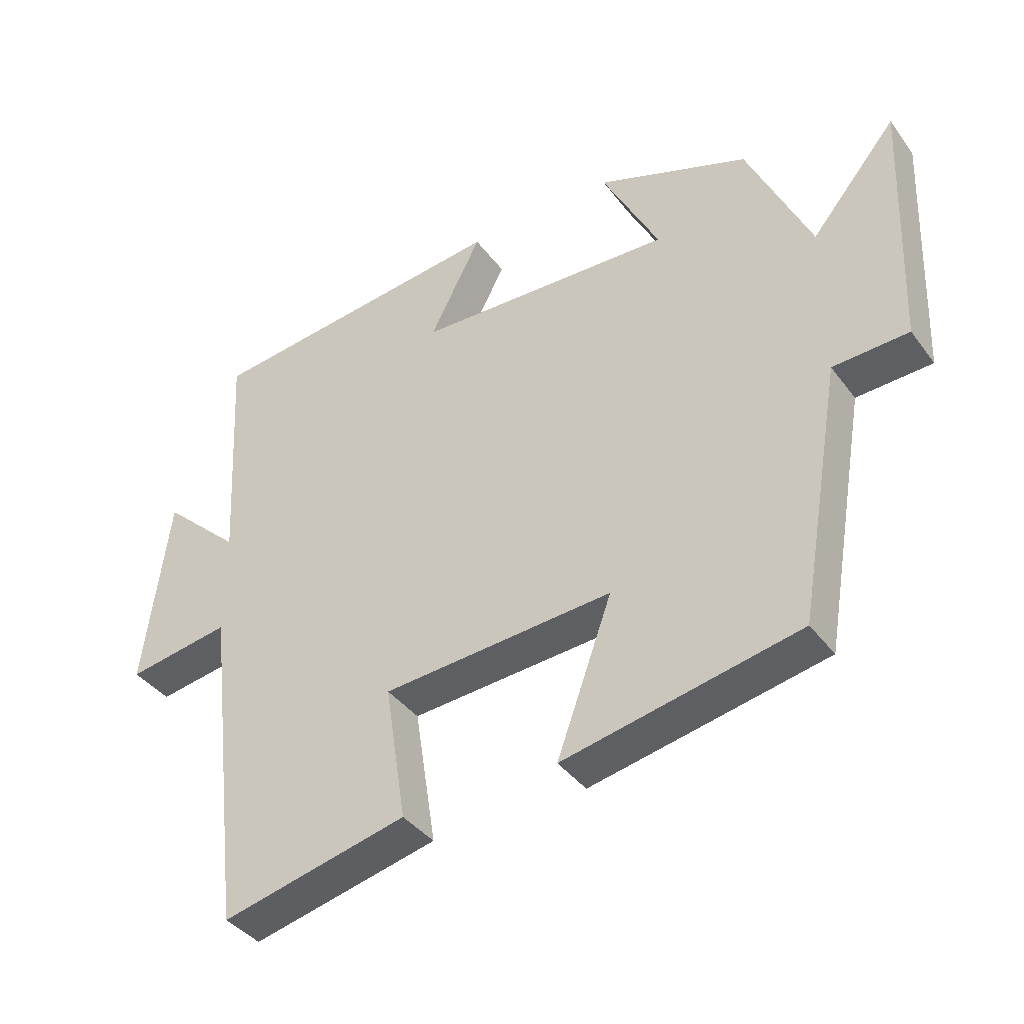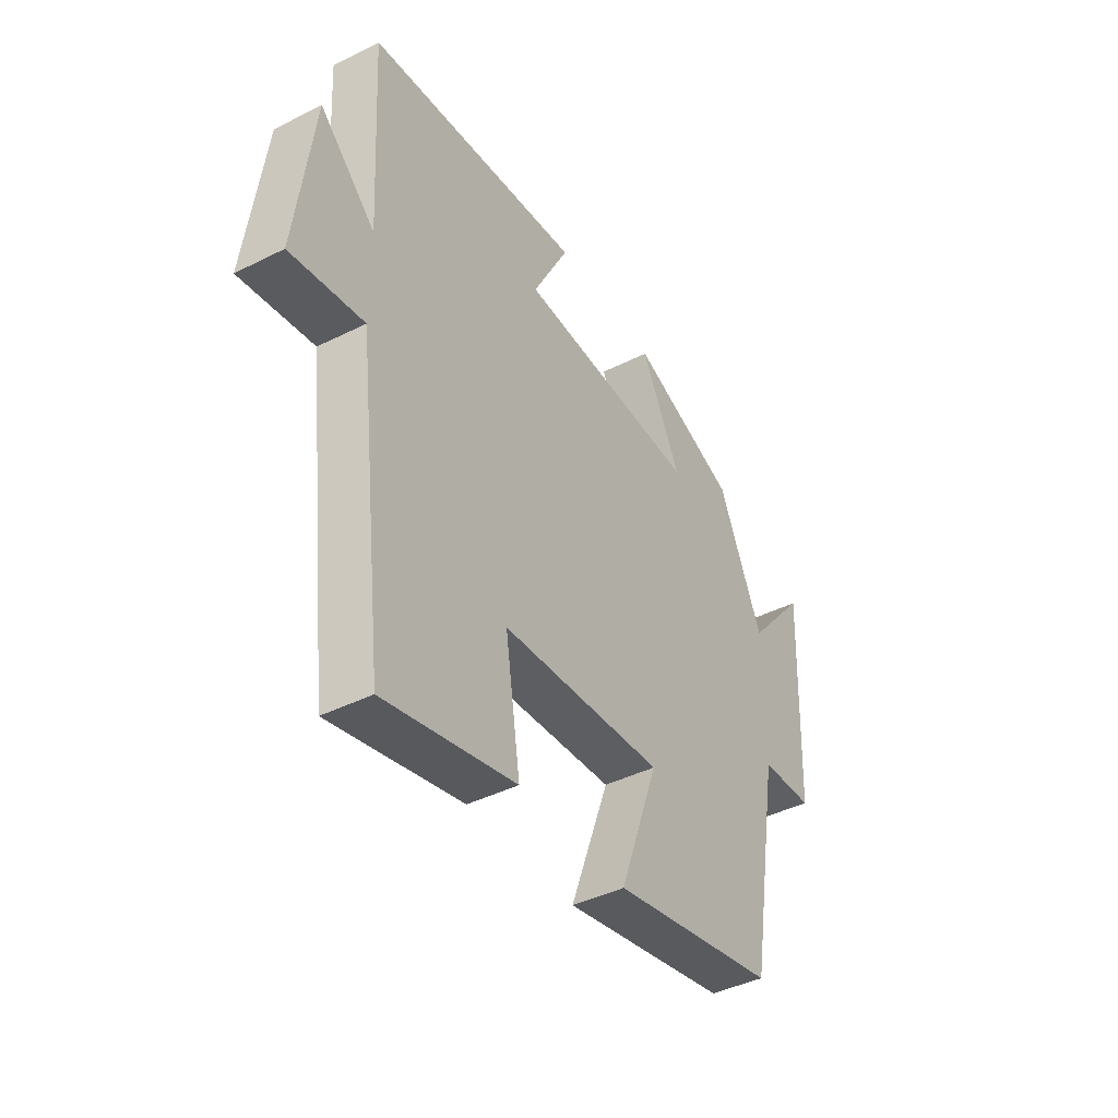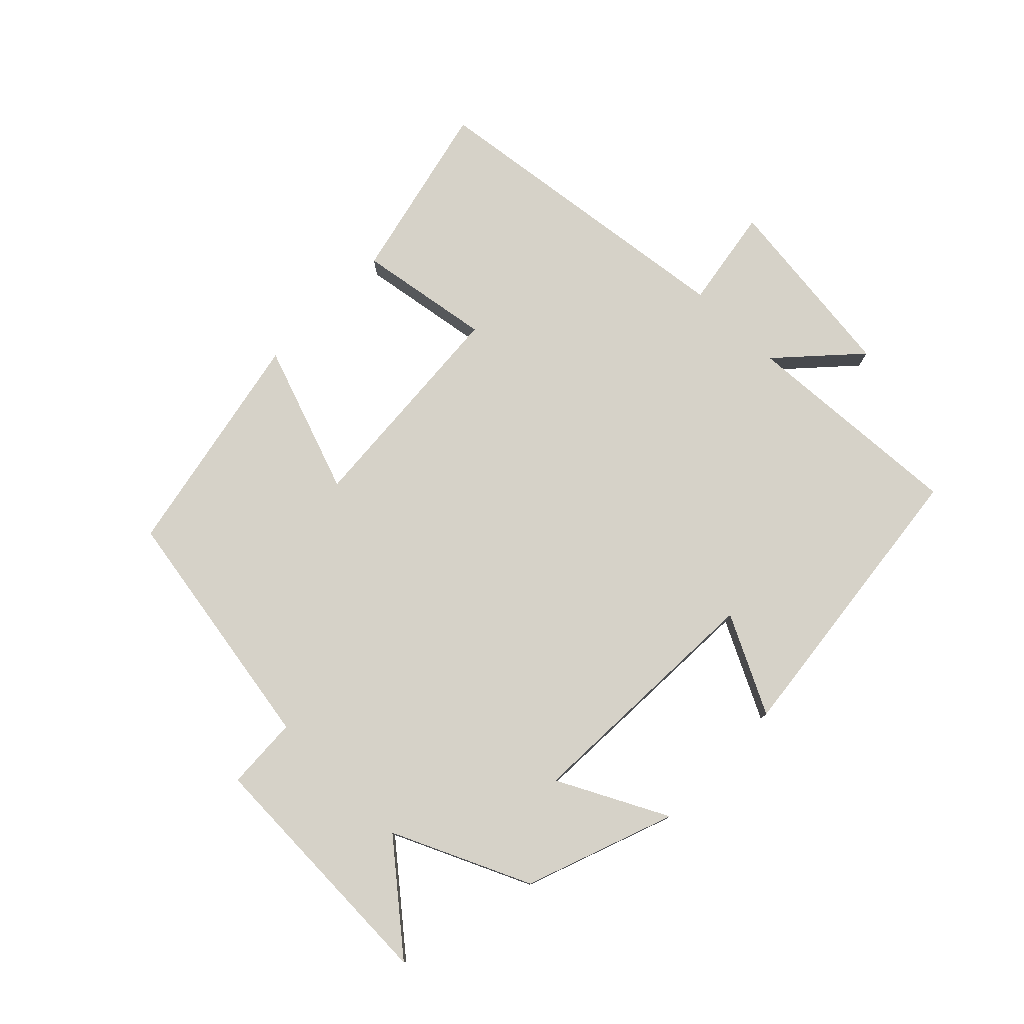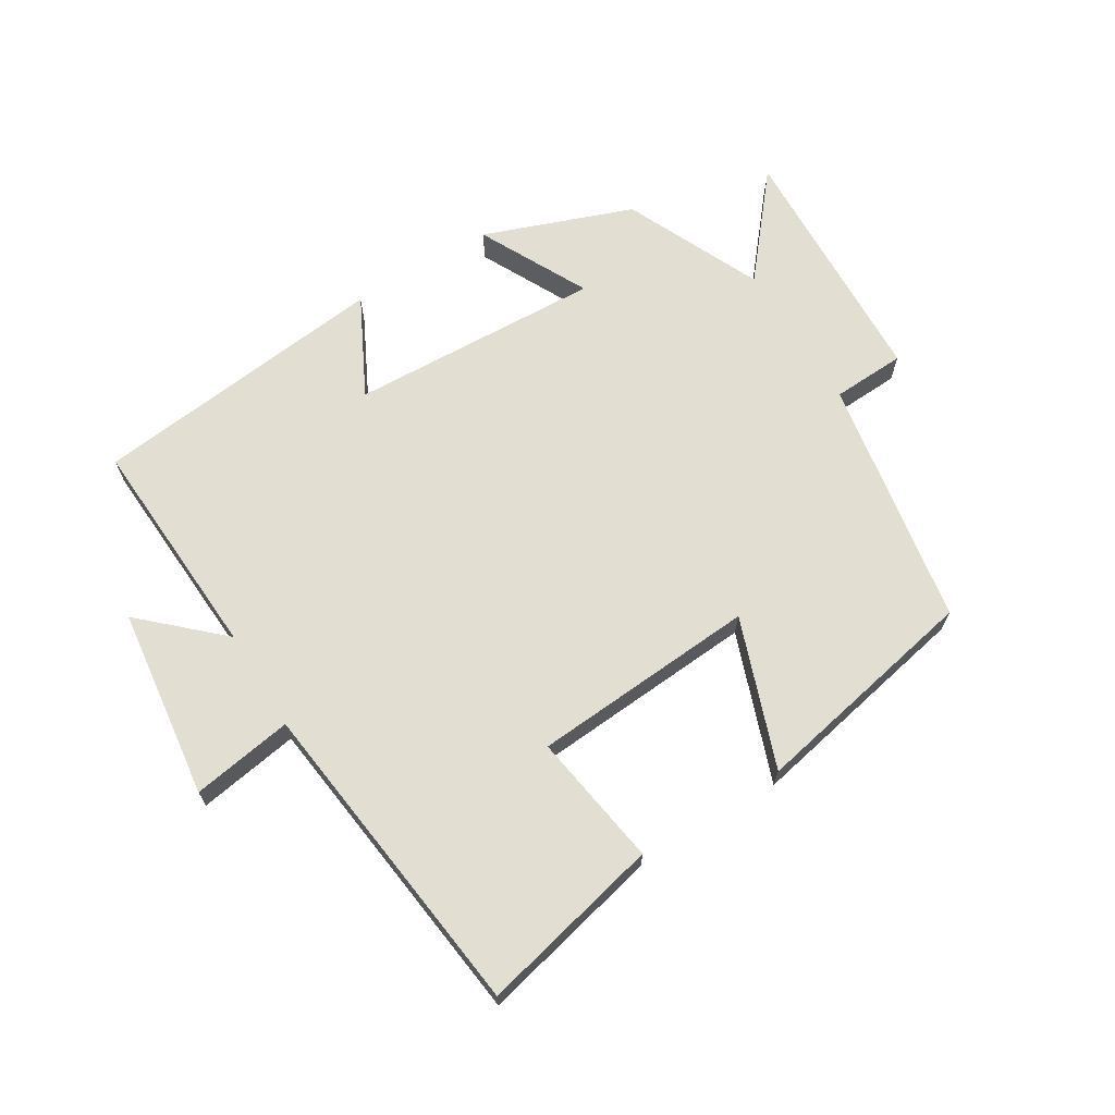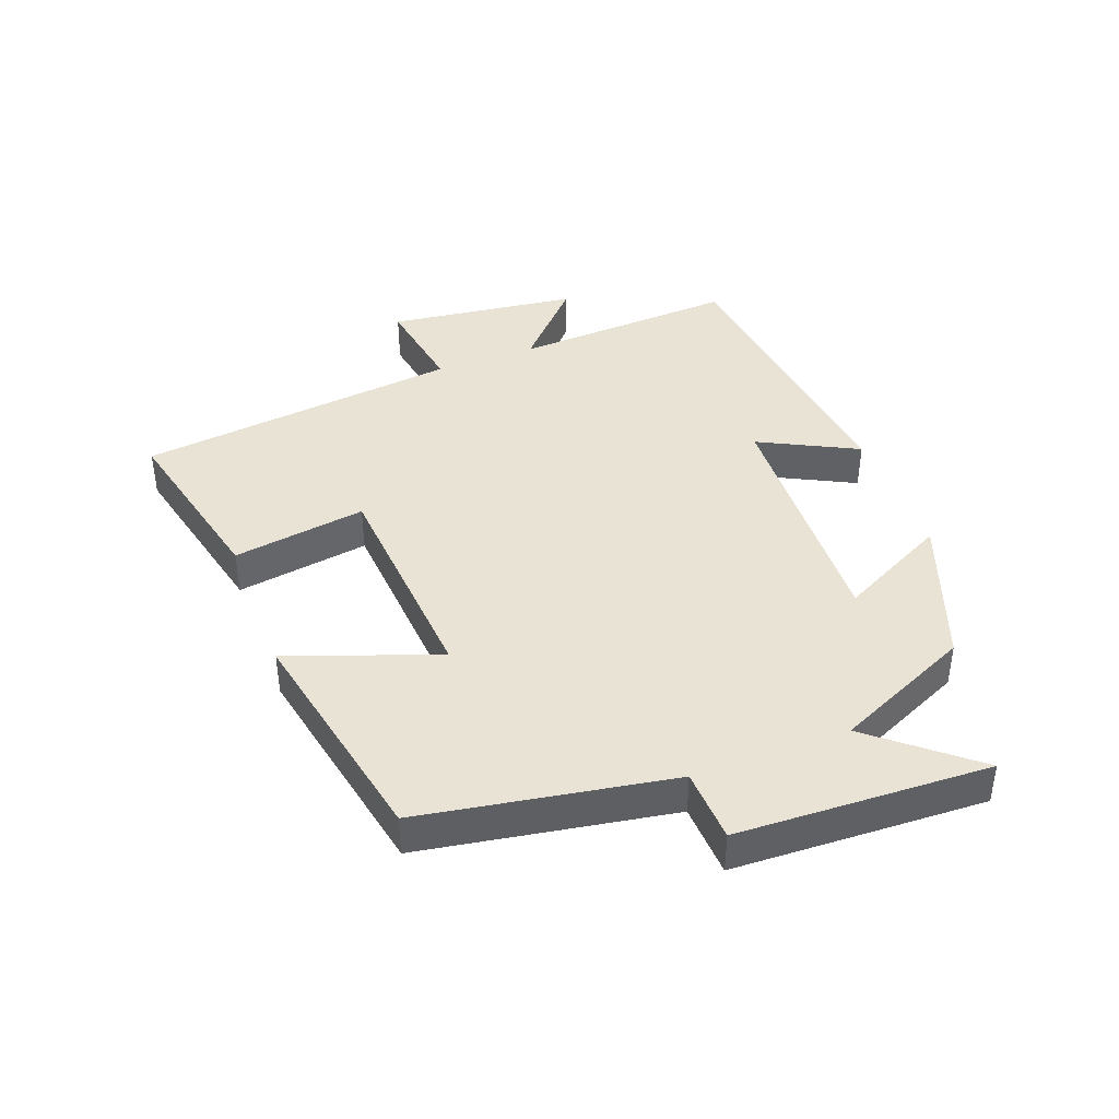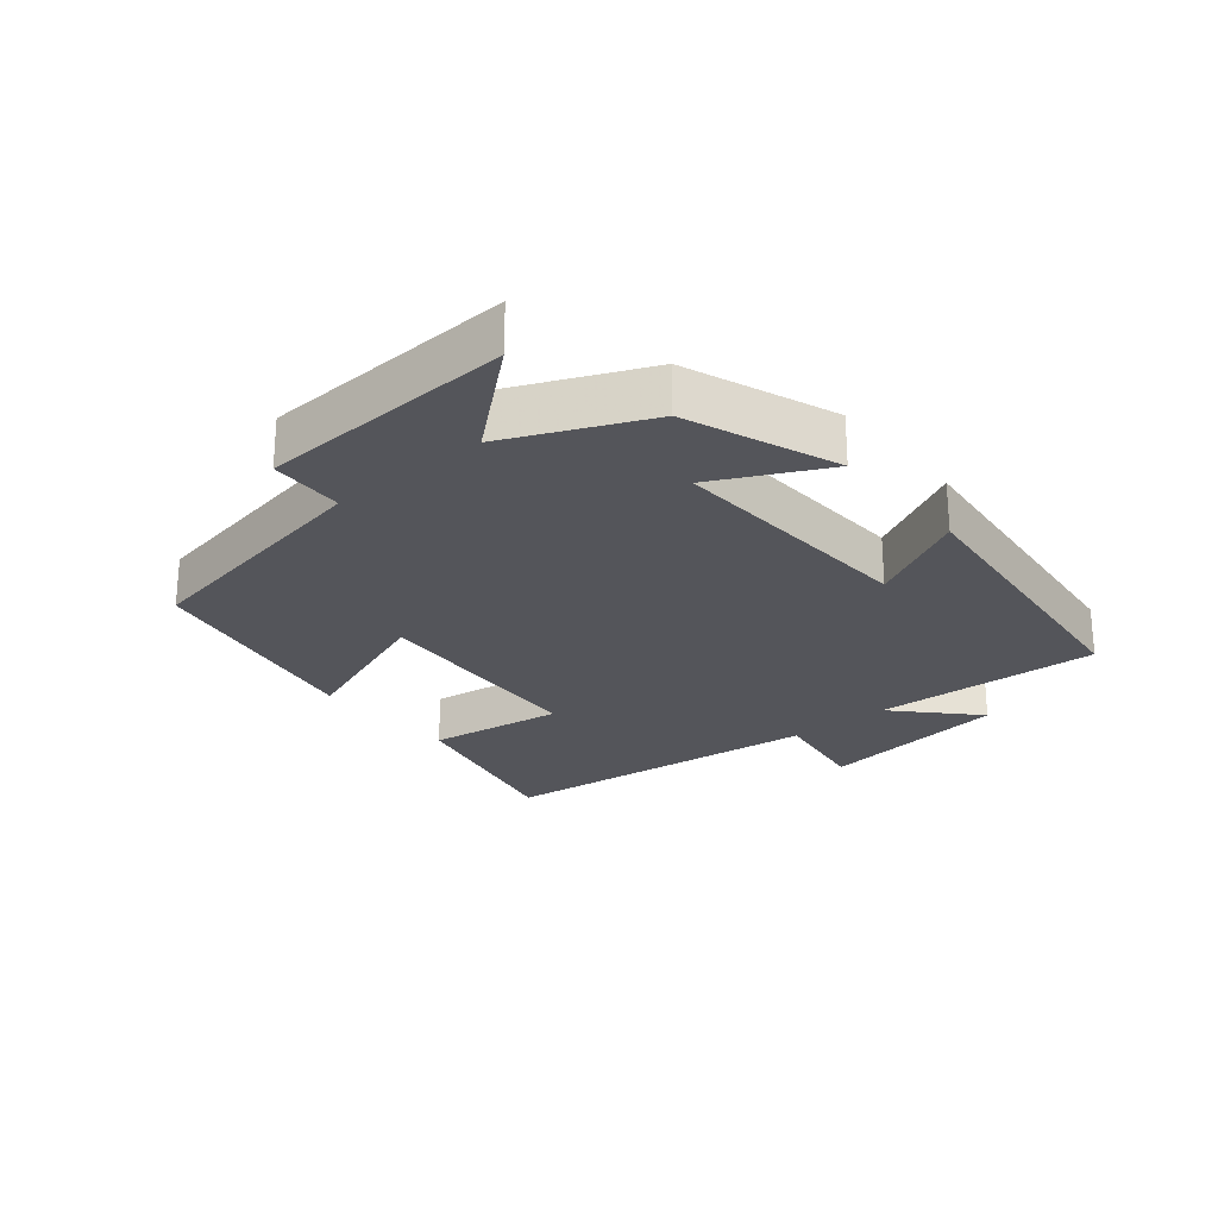
<metadata>
{"format":"obj","ext":"obj","renderer":"f3d","projection":"perspective","resolution":1024,"background":"white","views":[{"elev":-39.2,"azim":-147.3,"up":"+Z"},{"elev":-42.0,"azim":121.0,"up":"+Z"},{"elev":77.7,"azim":-45.8,"up":"+Y"},{"elev":67.5,"azim":148.4,"up":"+Y"},{"elev":41.2,"azim":-110.8,"up":"+Y"},{"elev":-24.9,"azim":-50.0,"up":"+Y"}]}
</metadata>
<code>
v 0.44 0.07 -0.565
v 0.158 0.07 -0.5
v 0.19 0.07 -0.292
v -0.16 0.07 -0.268
v -0.076 0.07 -0.5
v -0.433 0.07 -0.429
v -0.5 0.07 -0.041
v -0.614 0.07 -0.036
v -0.63 0.07 0.356
v -0.5 0.07 0.201
v -0.404 0.07 0.414
v -0.173 0.07 0.5
v -0.259 0.07 0.33
v 0.133 0.07 0.348
v 0.055 0.07 0.5
v 0.519 0.07 0.449
v 0.5 0.07 0.099
v 0.619 0.07 0.21
v 0.657 0.07 -0.086
v 0.5 0.07 -0.061
v 0.44 0 -0.565
v 0.158 0 -0.5
v 0.19 0 -0.292
v -0.16 0 -0.268
v -0.076 0 -0.5
v -0.433 0 -0.429
v -0.5 0 -0.041
v -0.614 0 -0.036
v -0.63 0 0.356
v -0.5 0 0.201
v -0.404 0 0.414
v -0.173 0 0.5
v -0.259 0 0.33
v 0.133 0 0.348
v 0.055 0 0.5
v 0.519 0 0.449
v 0.5 0 0.099
v 0.619 0 0.21
v 0.657 0 -0.086
v 0.5 0 -0.061
f 17 18 19 20
f 17 20 1 2
f 14 15 16 17
f 13 14 17
f 10 11 12 13
f 10 13 17
f 7 8 9 10
f 4 5 6 7
f 3 4 7 10
f 17 2 3
f 3 10 17
f 40 39 38 37
f 22 21 40 37
f 37 36 35 34
f 37 34 33
f 33 32 31 30
f 37 33 30
f 30 29 28 27
f 27 26 25 24
f 30 27 24 23
f 23 22 37
f 37 30 23
f 1 21 22 2
f 2 22 23 3
f 3 23 24 4
f 4 24 25 5
f 5 25 26 6
f 6 26 27 7
f 7 27 28 8
f 8 28 29 9
f 9 29 30 10
f 10 30 31 11
f 11 31 32 12
f 12 32 33 13
f 13 33 34 14
f 14 34 35 15
f 15 35 36 16
f 16 36 37 17
f 17 37 38 18
f 18 38 39 19
f 19 39 40 20
f 20 40 21 1

</code>
